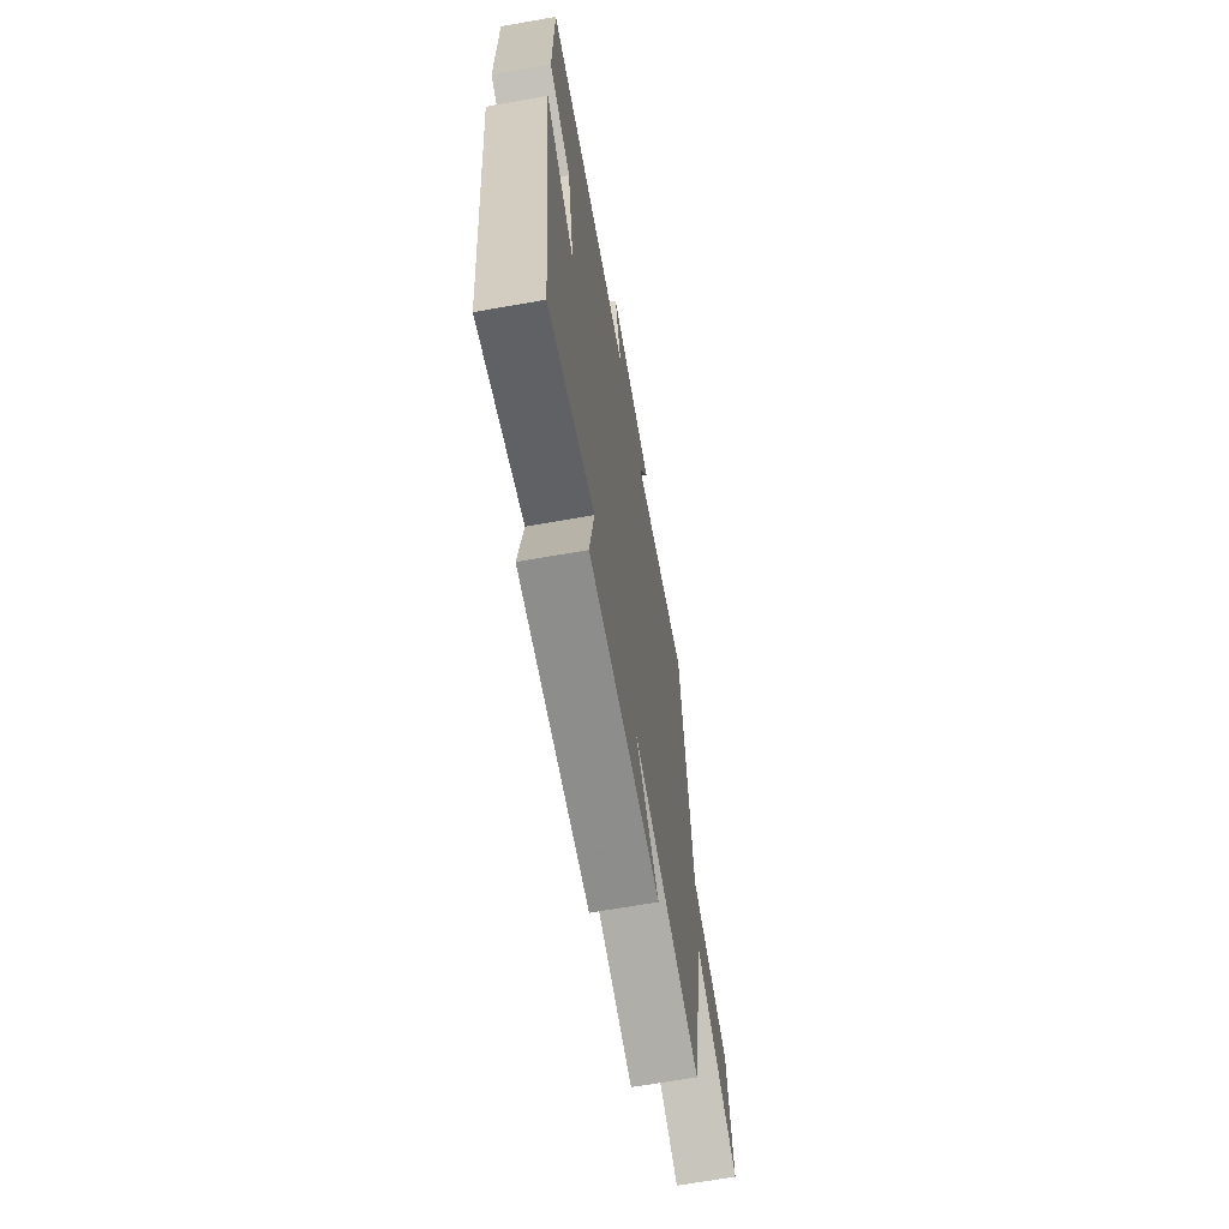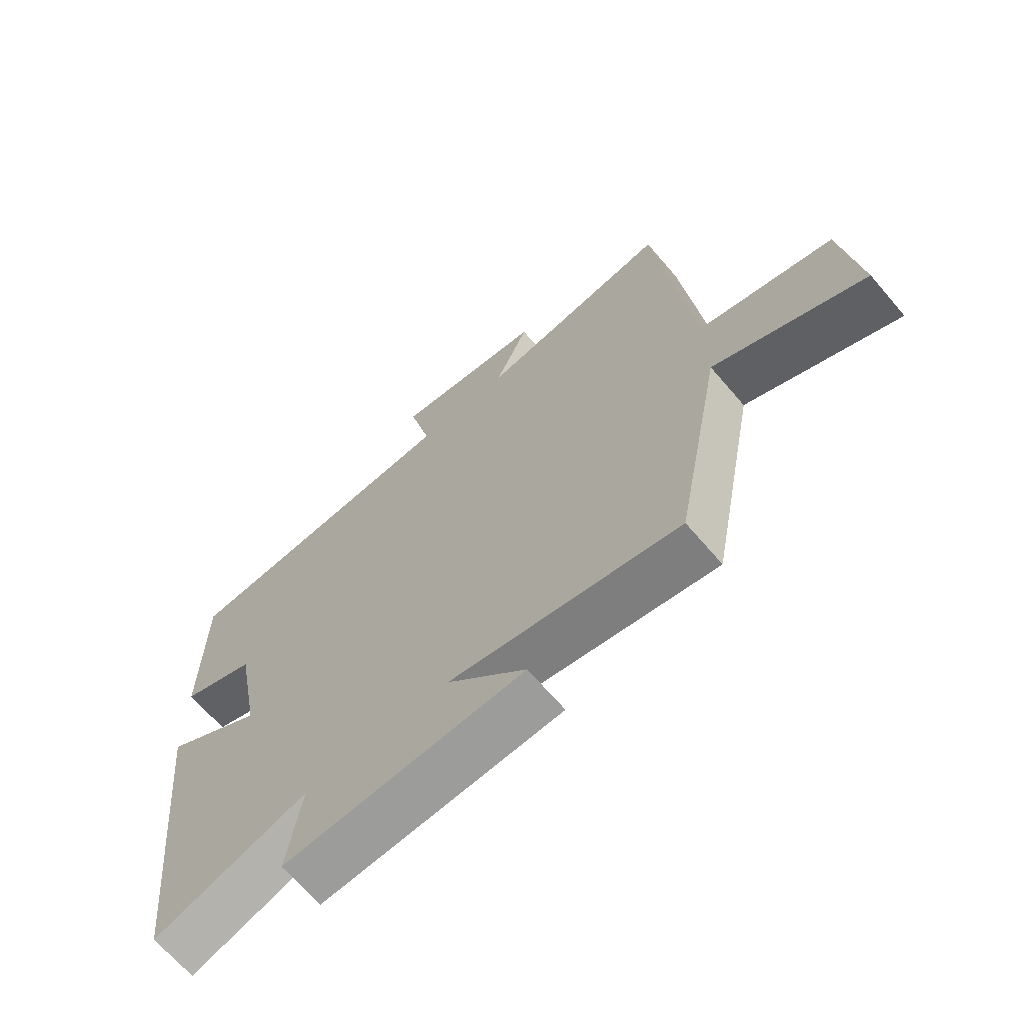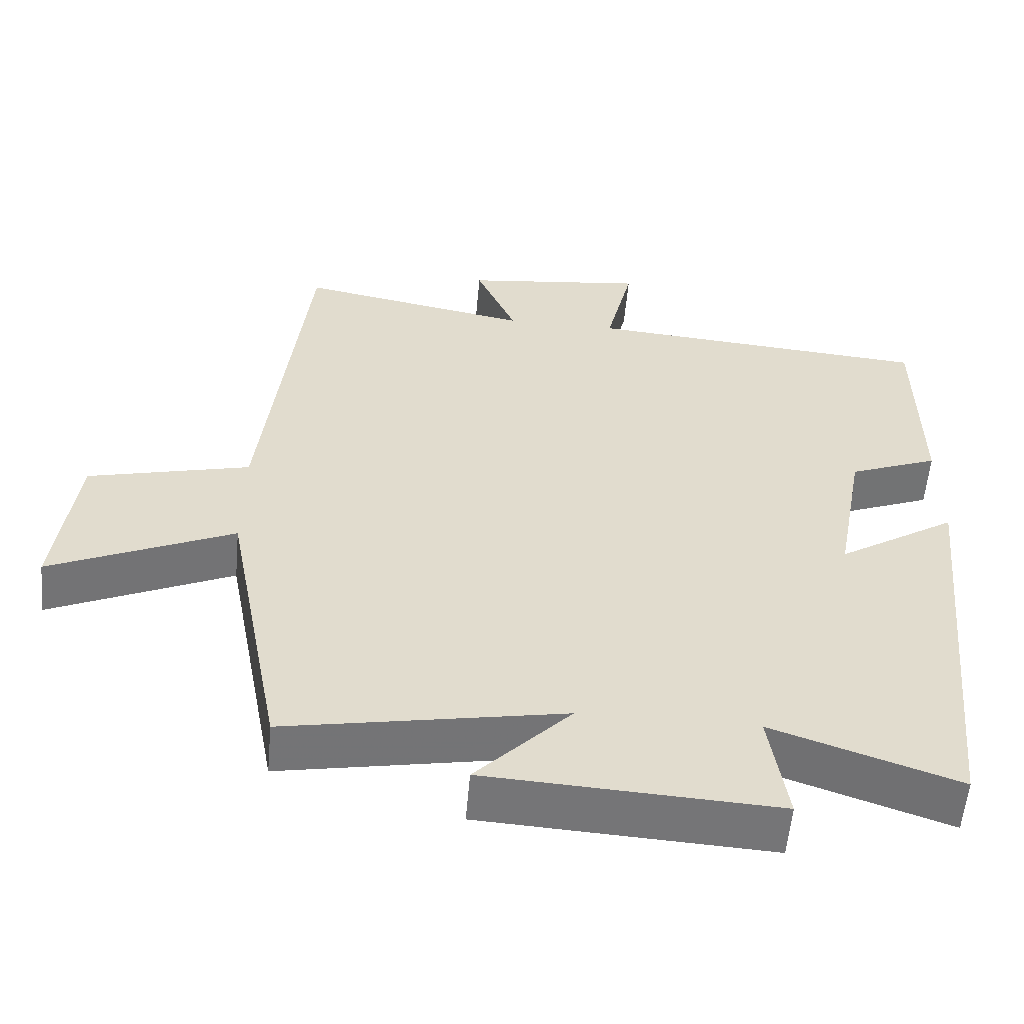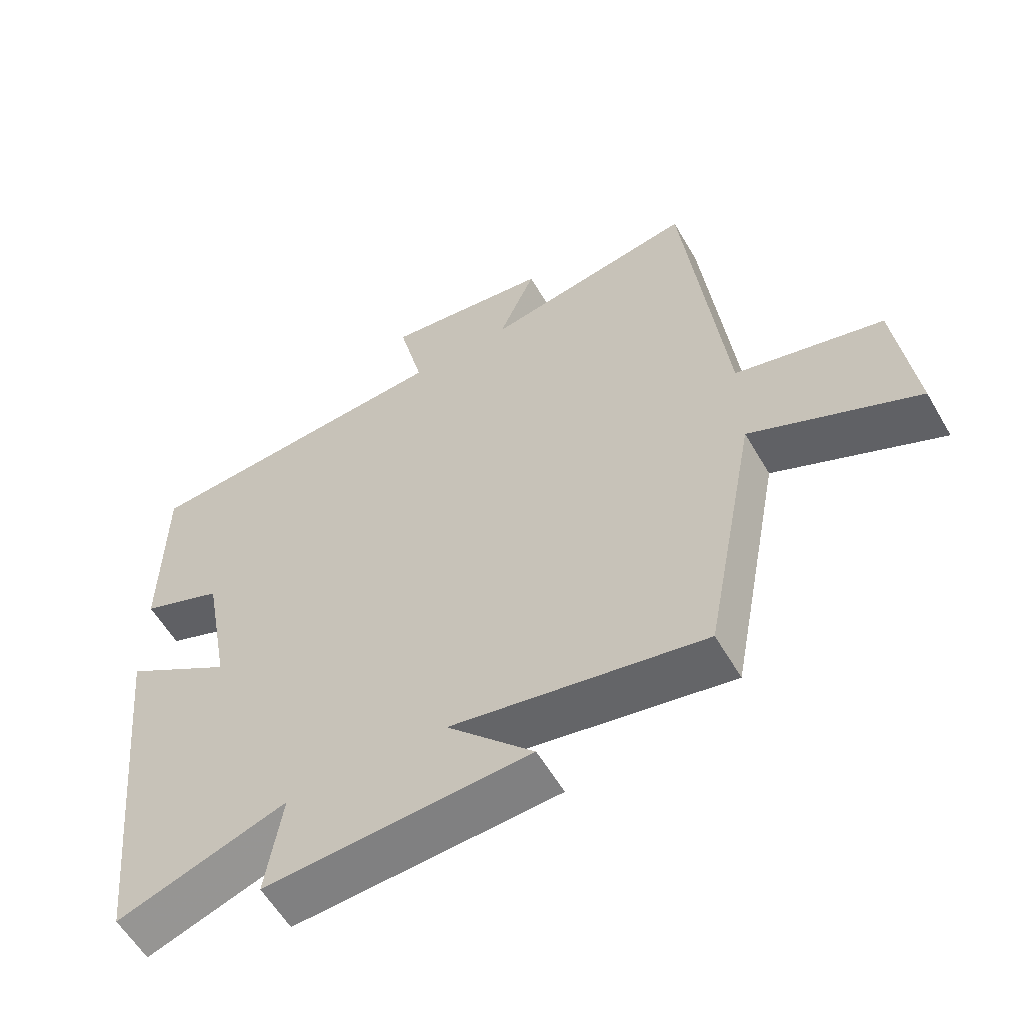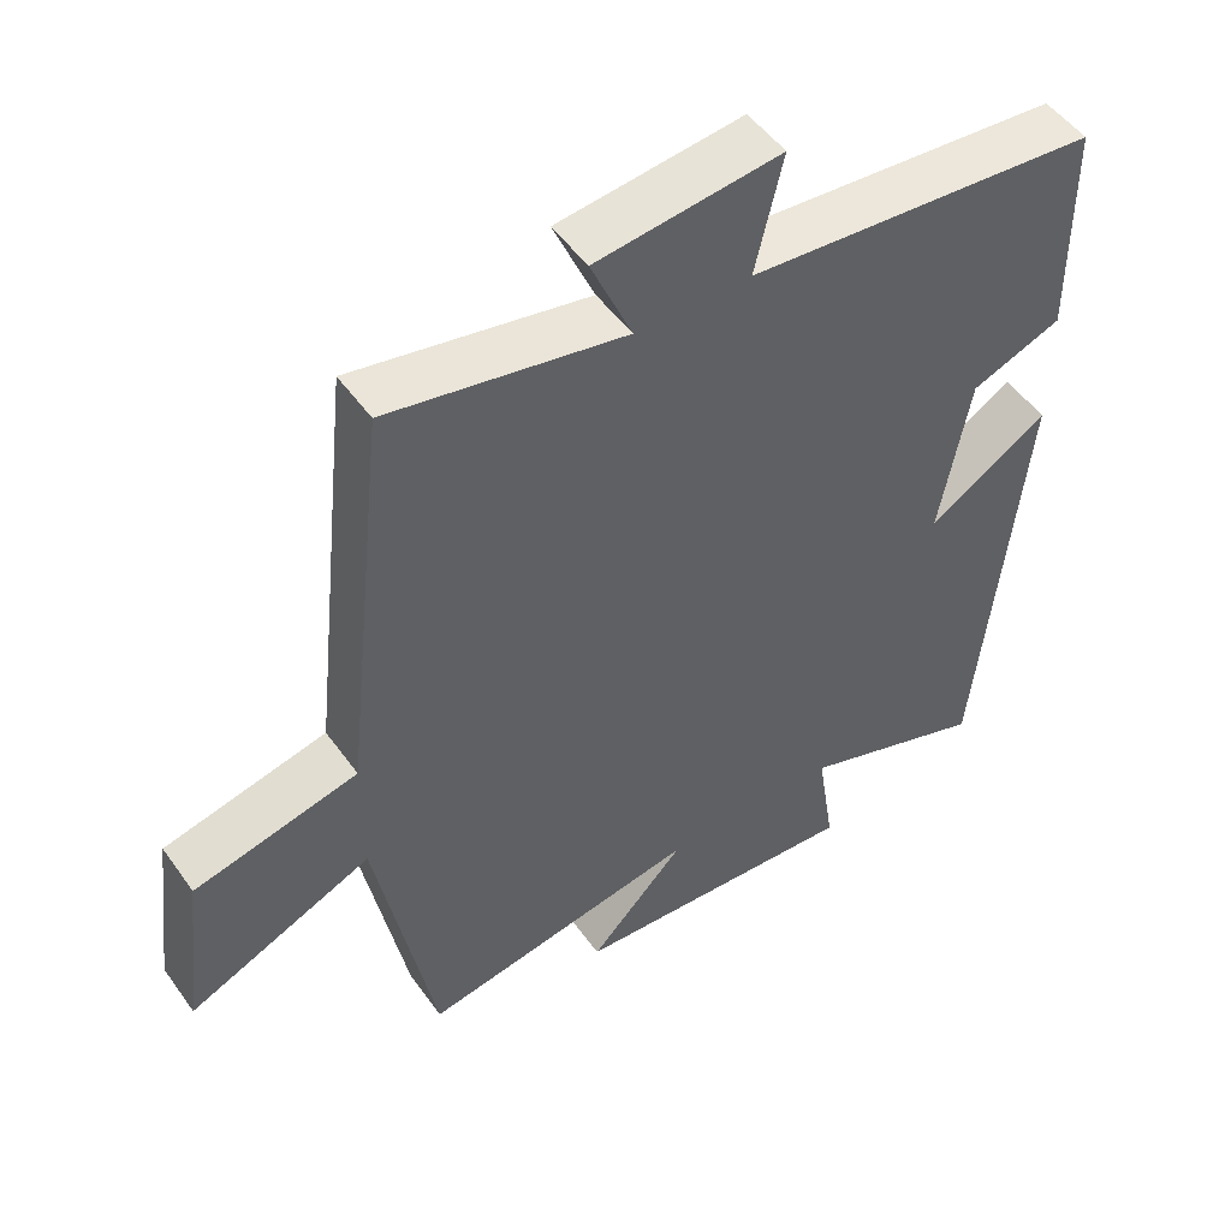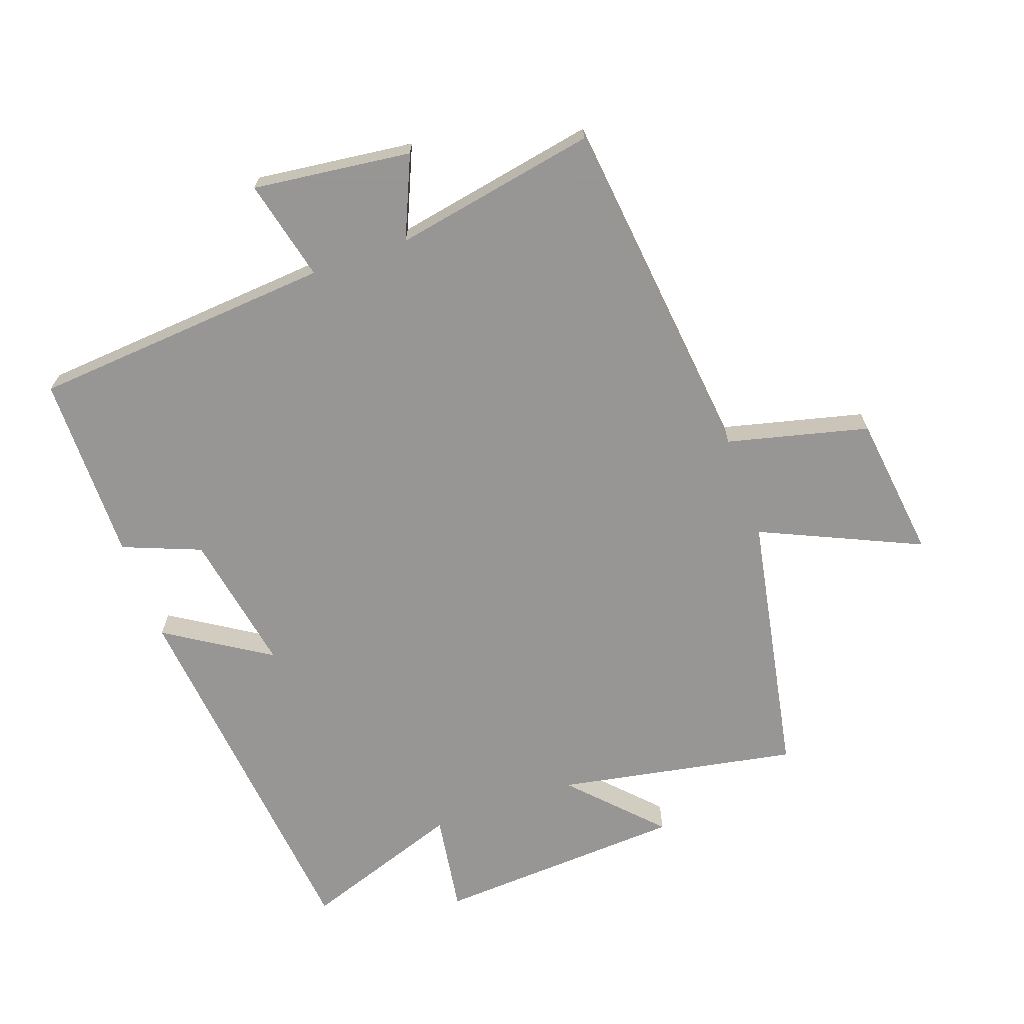
<metadata>
{"format":"obj","ext":"obj","renderer":"f3d","projection":"perspective","resolution":1024,"background":"white","views":[{"elev":-67.5,"azim":-80.0,"up":"+Z"},{"elev":-67.6,"azim":40.6,"up":"+Z"},{"elev":-56.7,"azim":174.9,"up":"+Z"},{"elev":-58.2,"azim":30.0,"up":"+Z"},{"elev":50.4,"azim":145.7,"up":"+Z"},{"elev":-68.0,"azim":19.6,"up":"+Y"}]}
</metadata>
<code>
v -0.439 0.07 -0.586
v -0.5 0.07 0.005
v -0.339 0.07 -0.097
v -0.379 0.07 0.123
v -0.5 0.07 0.171
v -0.498 0.07 0.463
v -0.029 0.07 0.5
v -0.066 0.07 0.657
v 0.18 0.07 0.627
v 0.125 0.07 0.5
v 0.44 0.07 0.559
v 0.5 0.07 0.012
v 0.719 0.07 -0.042
v 0.747 0.07 -0.268
v 0.5 0.07 -0.156
v 0.422 0.07 -0.569
v 0.049 0.07 -0.5
v 0.177 0.07 -0.634
v -0.213 0.07 -0.656
v -0.189 0.07 -0.5
v -0.439 0 -0.586
v -0.5 0 0.005
v -0.339 0 -0.097
v -0.379 0 0.123
v -0.5 0 0.171
v -0.498 0 0.463
v -0.029 0 0.5
v -0.066 0 0.657
v 0.18 0 0.627
v 0.125 0 0.5
v 0.44 0 0.559
v 0.5 0 0.012
v 0.719 0 -0.042
v 0.747 0 -0.268
v 0.5 0 -0.156
v 0.422 0 -0.569
v 0.049 0 -0.5
v 0.177 0 -0.634
v -0.213 0 -0.656
v -0.189 0 -0.5
f 17 18 19 20
f 15 16 17
f 15 17 20
f 12 13 14 15
f 15 20 1
f 12 15 1
f 11 12 1
f 10 11 1
f 7 8 9 10
f 6 7 10
f 5 6 10
f 4 5 10
f 3 4 10
f 1 2 3
f 1 3 10
f 40 39 38 37
f 37 36 35
f 40 37 35
f 35 34 33 32
f 21 40 35
f 21 35 32
f 21 32 31
f 21 31 30
f 30 29 28 27
f 30 27 26
f 30 26 25
f 30 25 24
f 30 24 23
f 23 22 21
f 30 23 21
f 1 21 22 2
f 2 22 23 3
f 3 23 24 4
f 4 24 25 5
f 5 25 26 6
f 6 26 27 7
f 7 27 28 8
f 8 28 29 9
f 9 29 30 10
f 10 30 31 11
f 11 31 32 12
f 12 32 33 13
f 13 33 34 14
f 14 34 35 15
f 15 35 36 16
f 16 36 37 17
f 17 37 38 18
f 18 38 39 19
f 19 39 40 20
f 20 40 21 1

</code>
